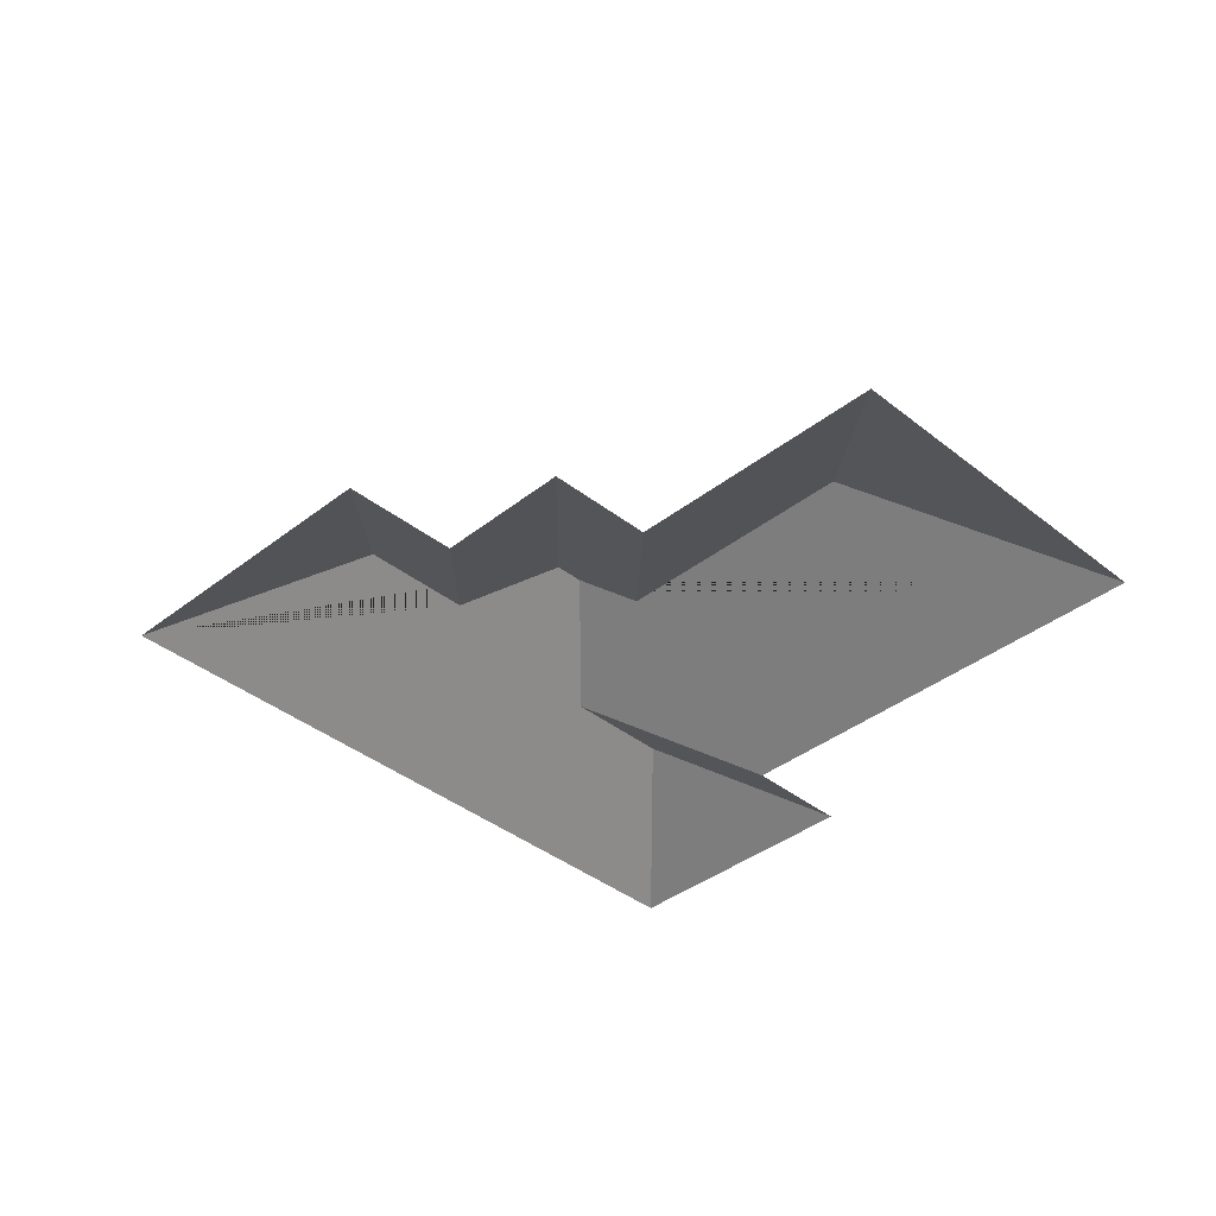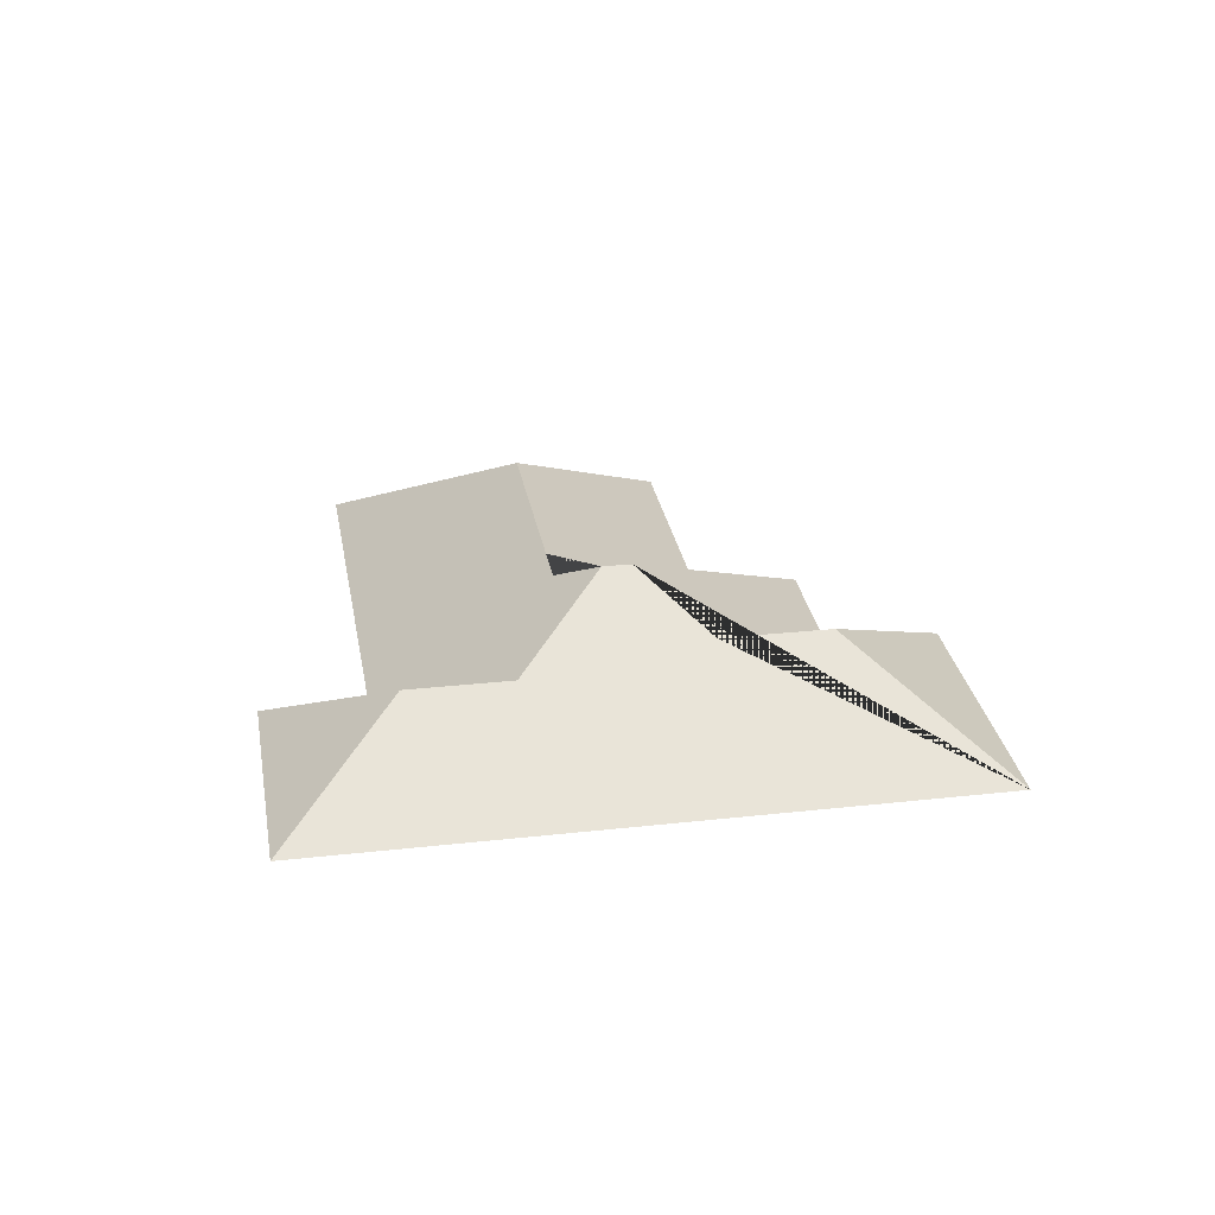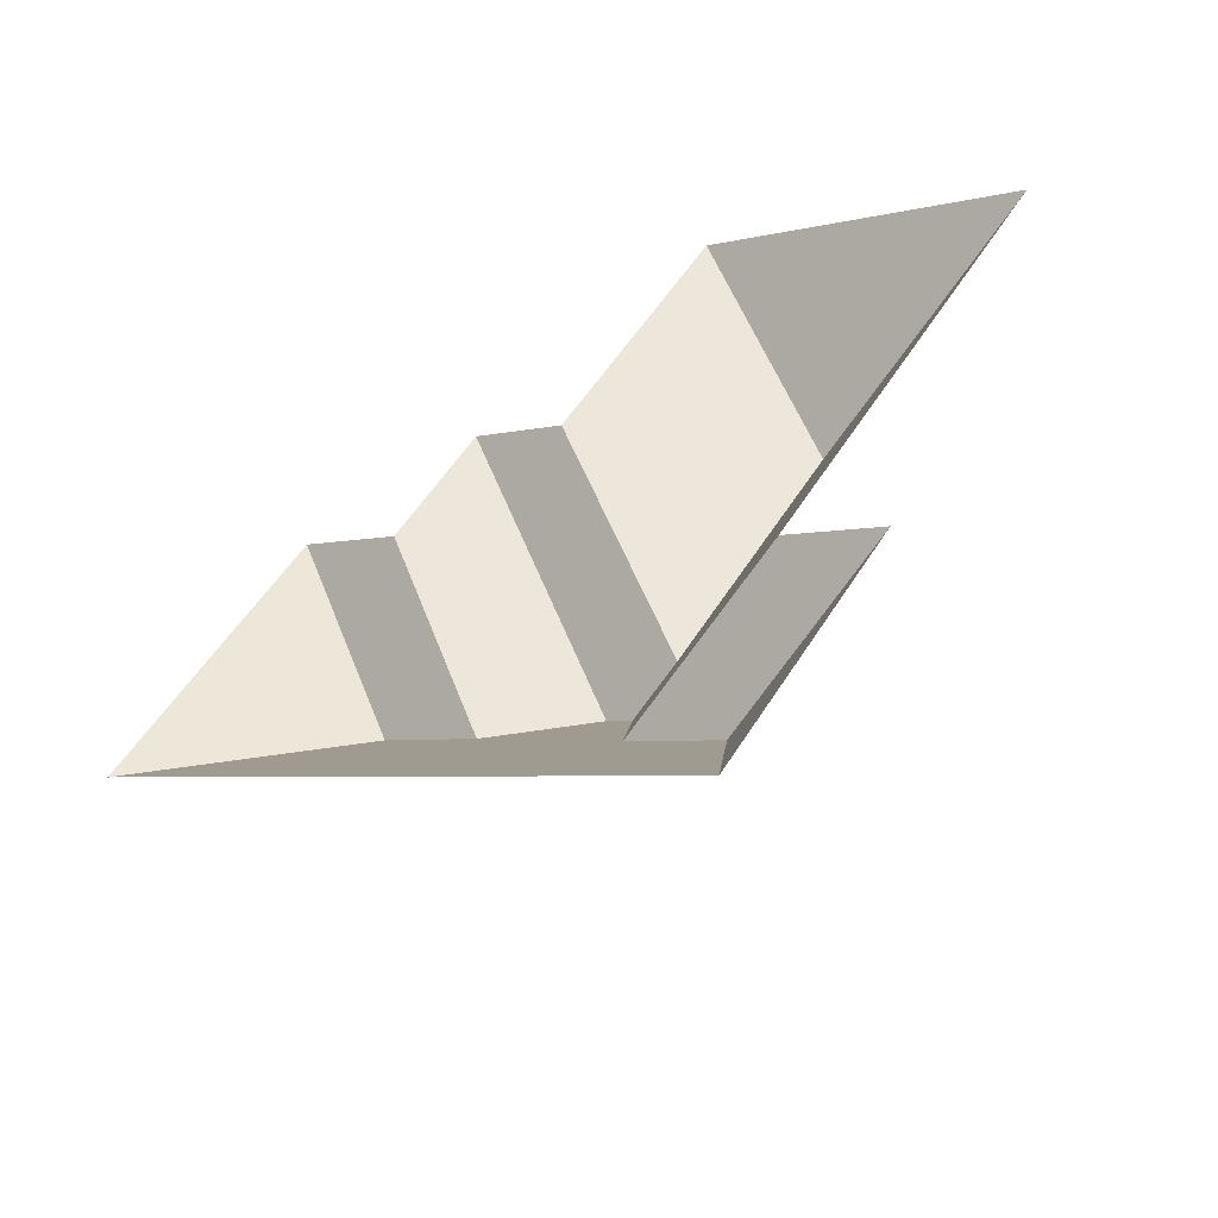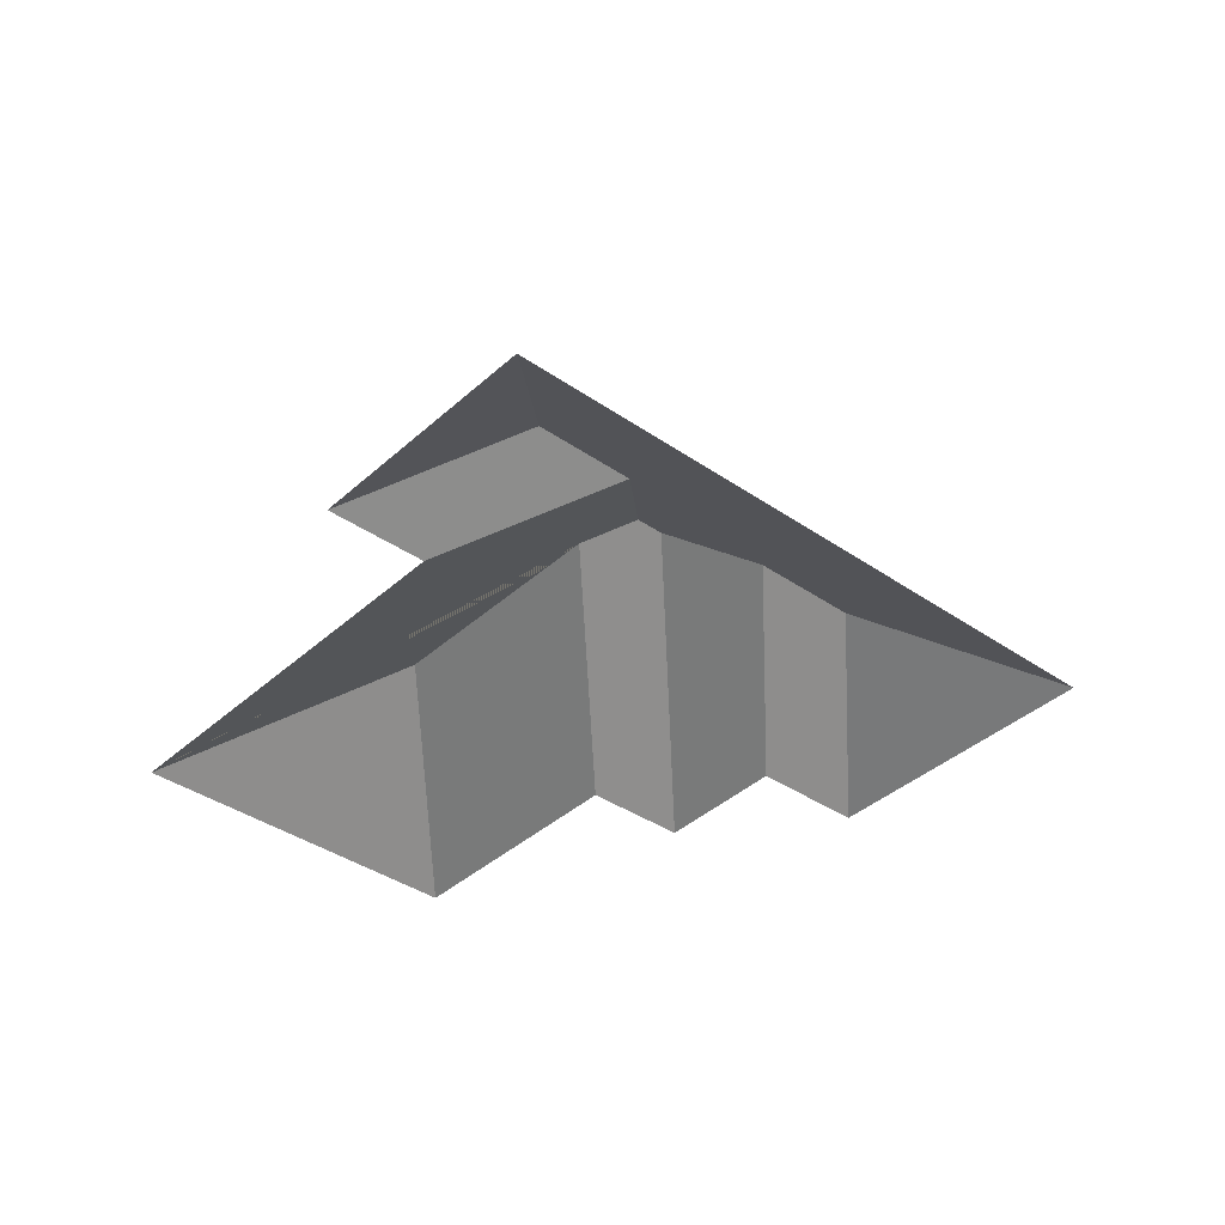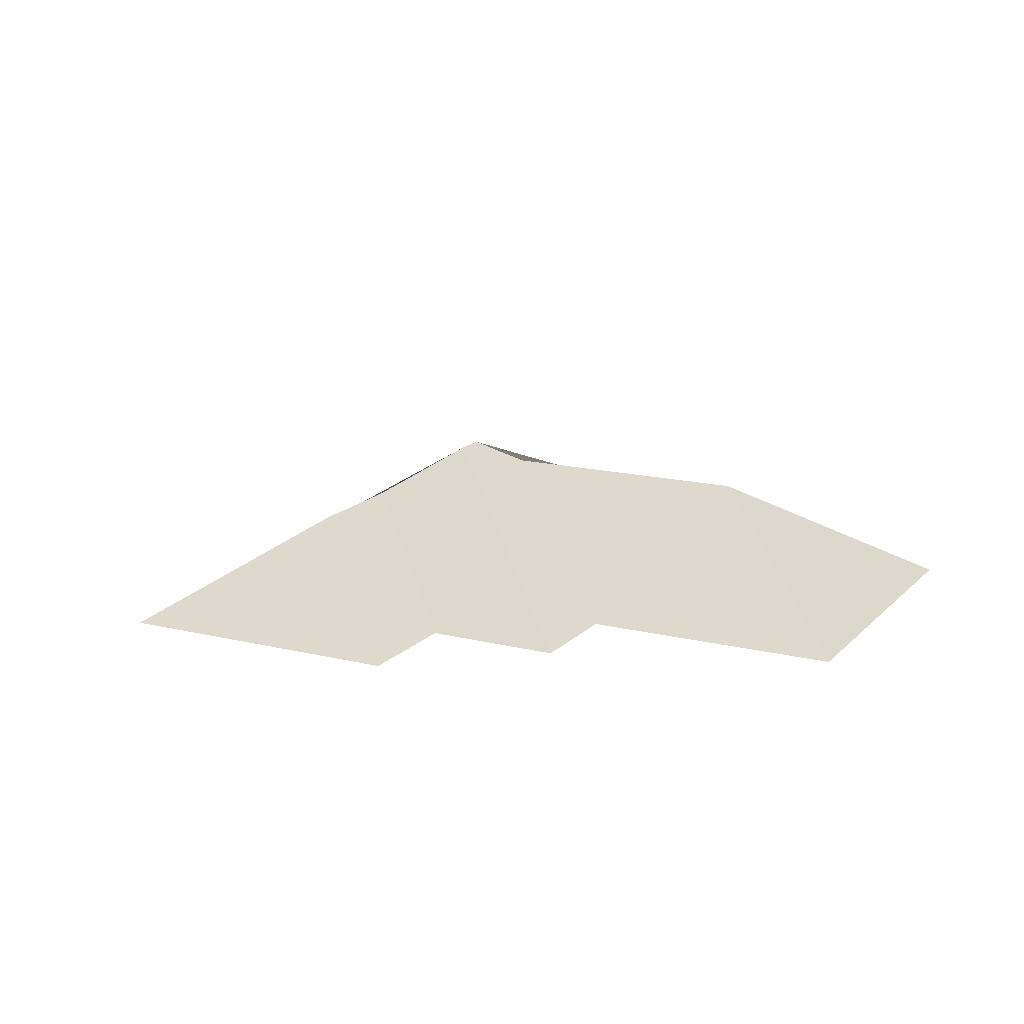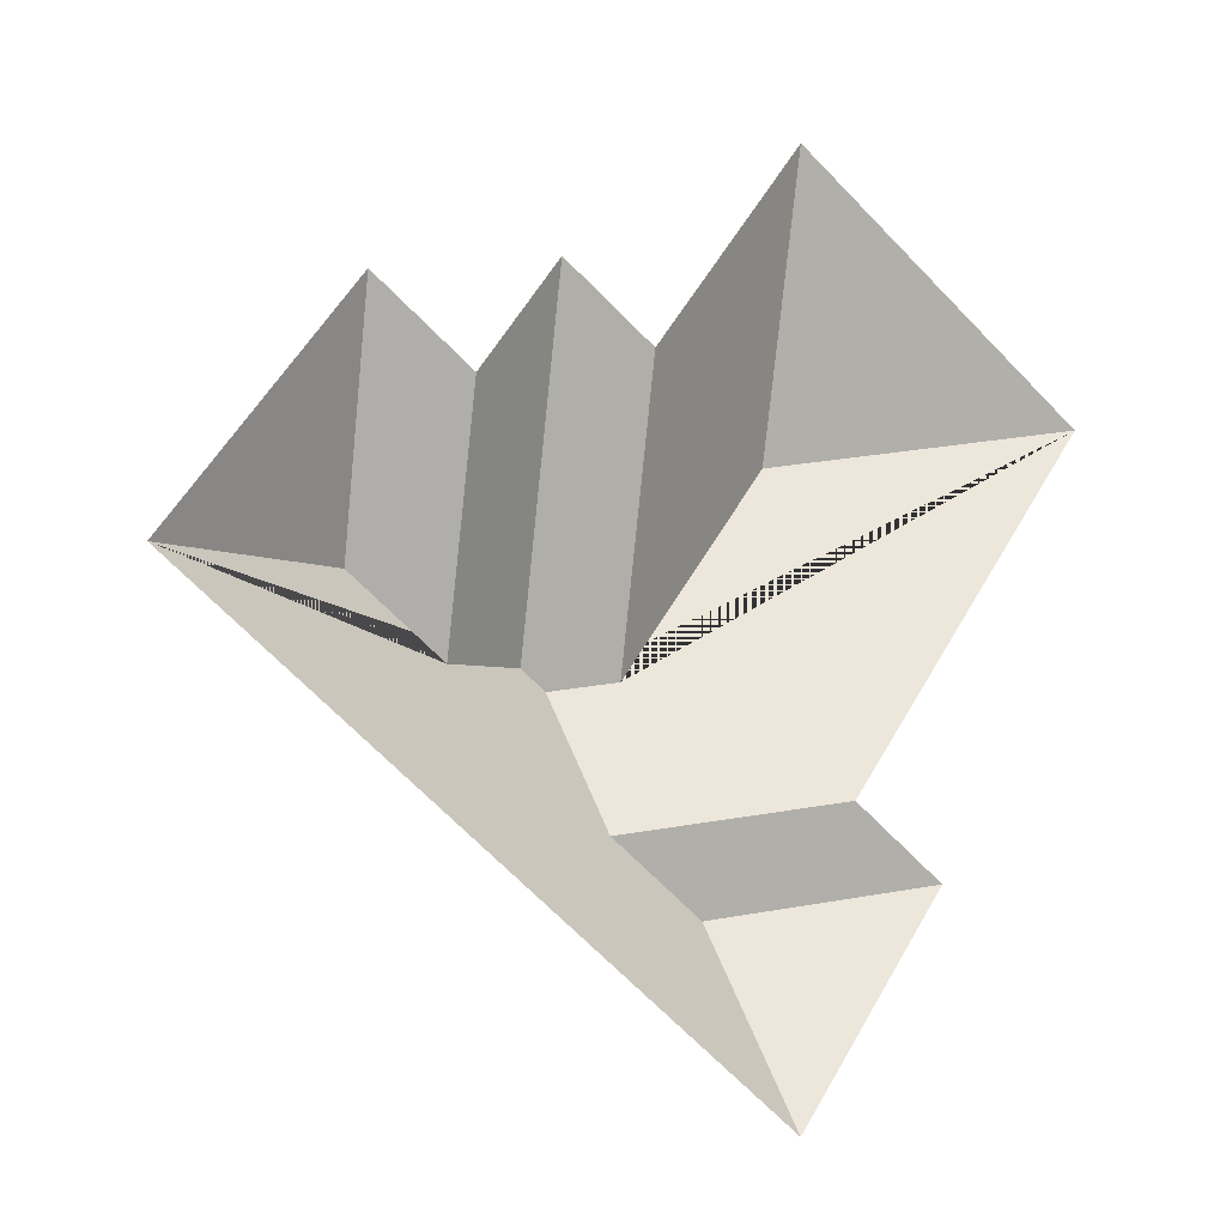
<metadata>
{"format":"obj","ext":"obj","renderer":"f3d","projection":"perspective","resolution":1024,"background":"white","views":[{"elev":-38.2,"azim":-10.5,"up":"+Y"},{"elev":28.3,"azim":-154.8,"up":"+Y"},{"elev":-58.6,"azim":29.0,"up":"+Z"},{"elev":-38.2,"azim":173.5,"up":"+Y"},{"elev":15.5,"azim":-27.8,"up":"+Y"},{"elev":-15.3,"azim":-32.2,"up":"+Z"}]}
</metadata>
<code>
o BK39_500_014033_0053_roof
v 297.1 75 -20.04
v 436.6 75 -117.1
v 316.4 132.4 -139.1
v 226.5 75 -122
v 184.5 75 -93.52
v 148.1 75 -147.2
v 102.7 75 -116.1
v 246.9 132.3 -239.2
v 358.4 75 -317.3
v 317.2 75 -288.7
v 208.8 144.9 -236.1
v 220.4 145 -244
v 163.9 122.5 -245.1
v 120.1 122.4 -214.9
v 273.4 115.7 -333.6
v 231.7 115.7 -304.7
v 288.7 75 -417.5
v 22.06 75 -232
v 297.1 0 -20.04
v 436.6 0 -117.1
v 317.2 0 -288.7
v 358.4 0 -317.3
v 288.7 0 -417.5
v 22.06 0 -232
v 102.7 0 -116.1
v 148.1 0 -147.2
v 184.5 0 -93.52
v 226.5 0 -122
f 4 1 3 8
f 8 12 11 5 4
f 11 13 6 5
f 6 7 14 13
f 14 18 7
f 18 17 15 16 12 11 13 14
f 17 9 15
f 9 10 16 15
f 3 2 1
f 2 10 16 12 8 3

</code>
